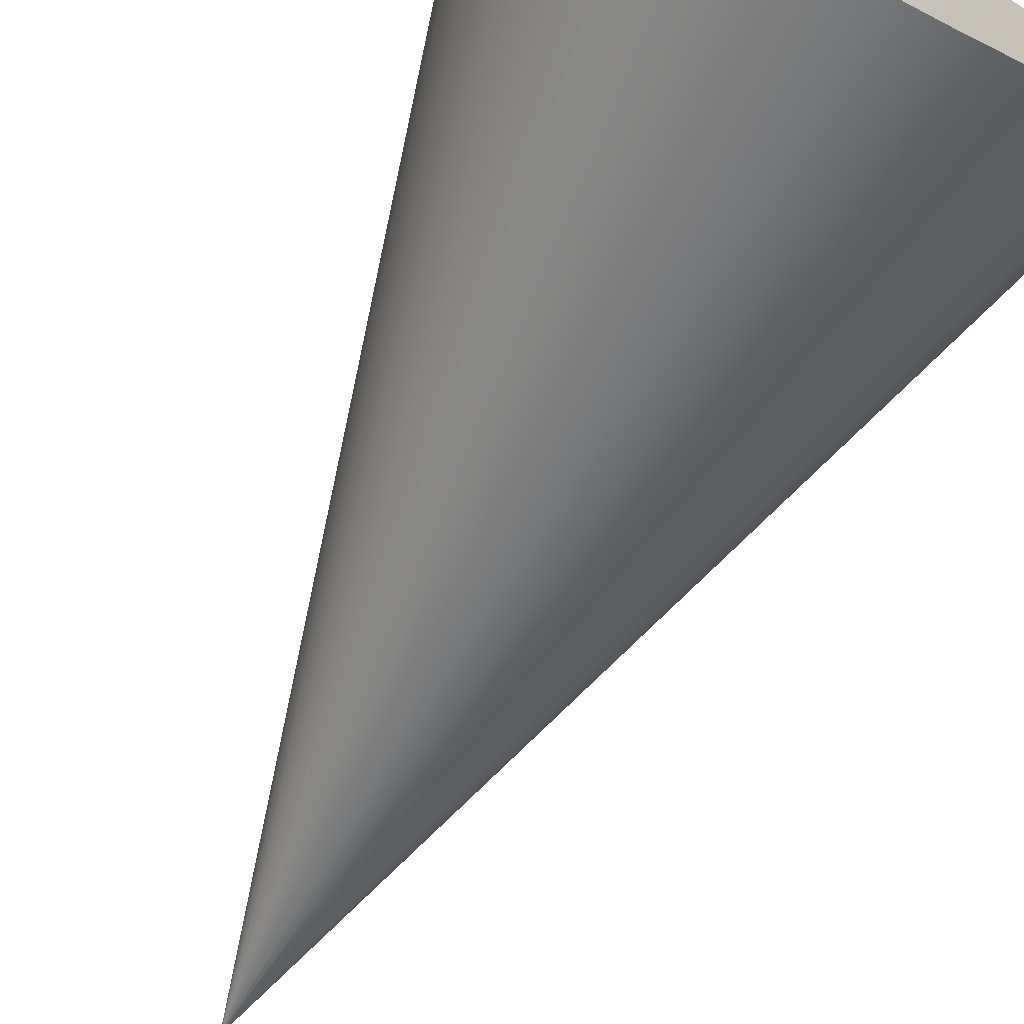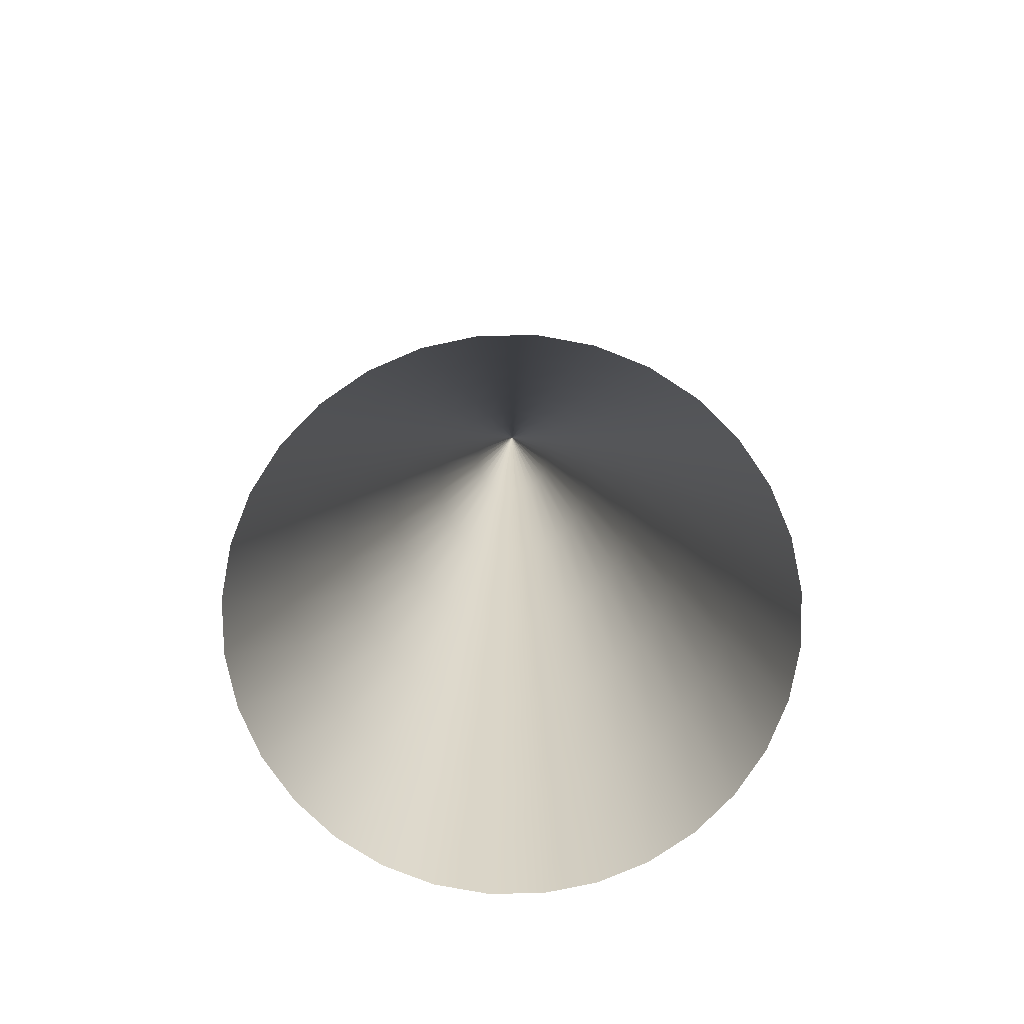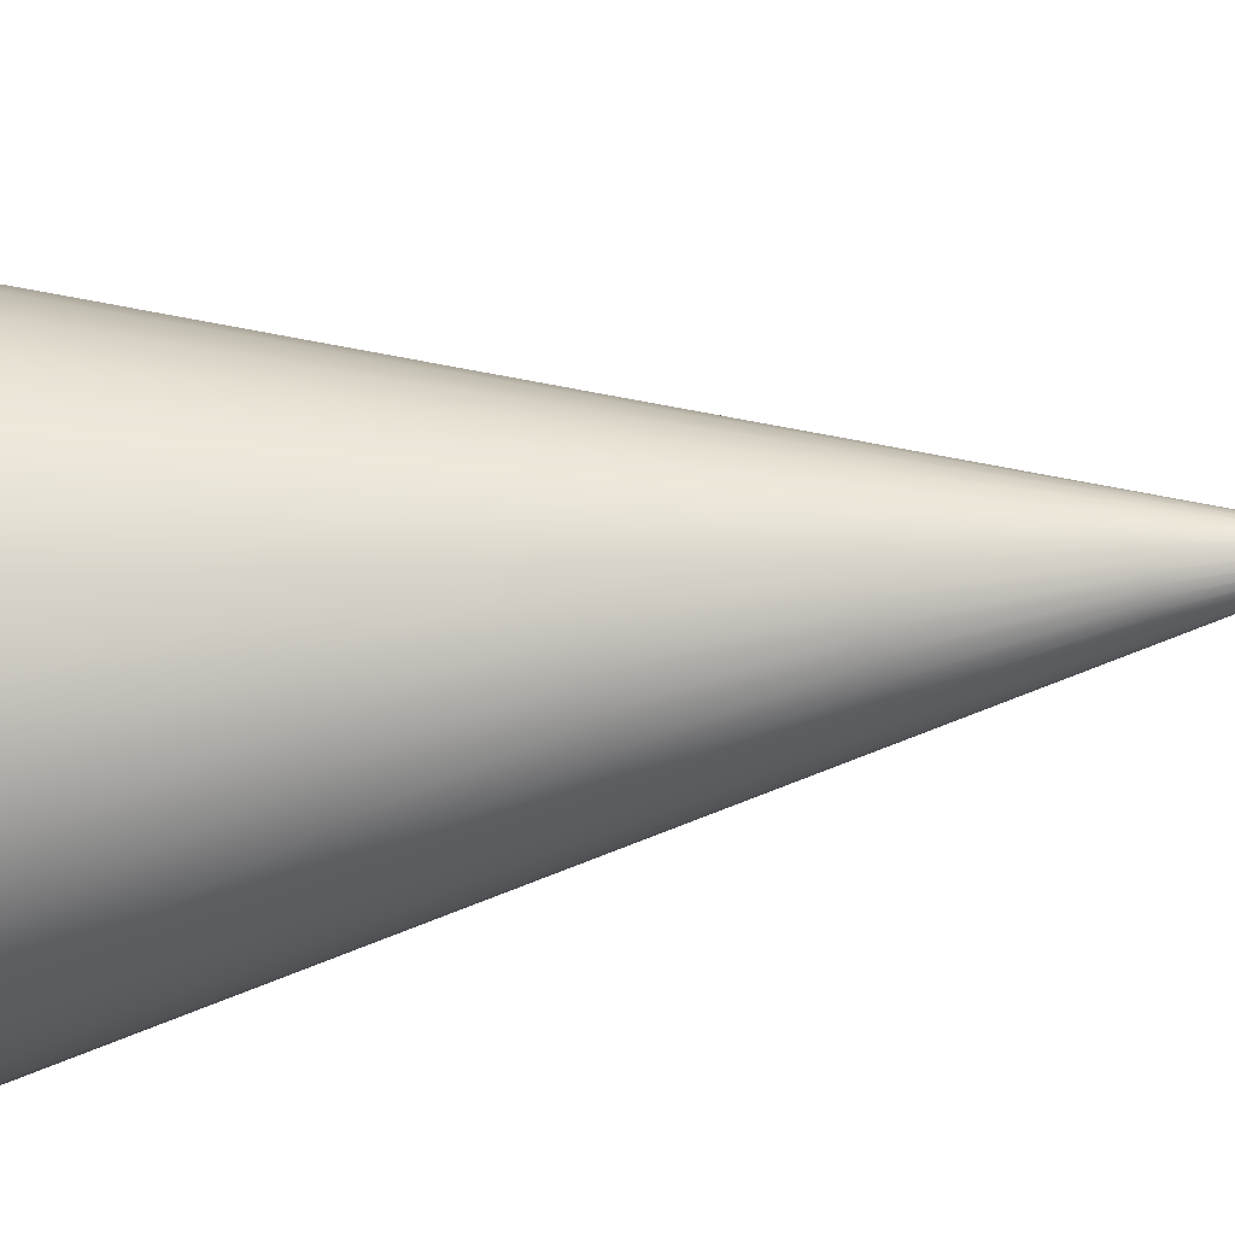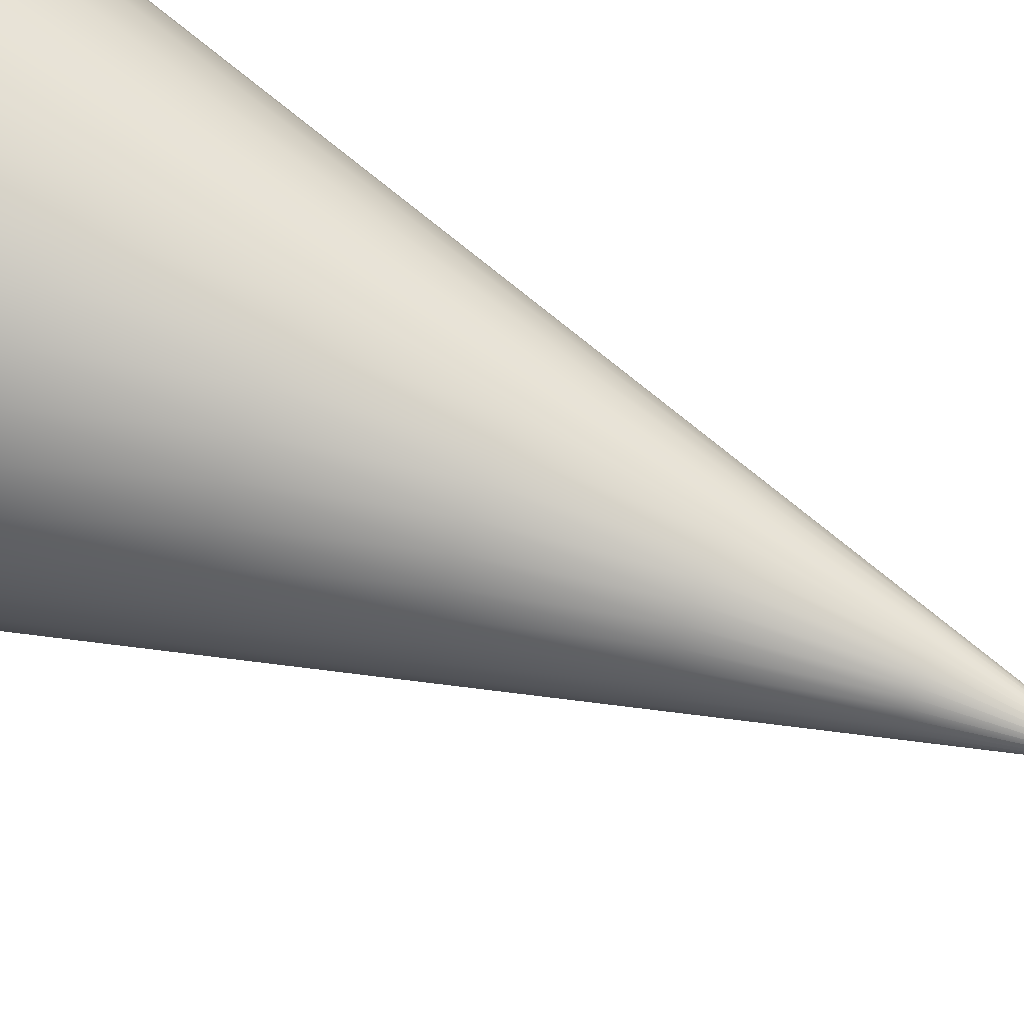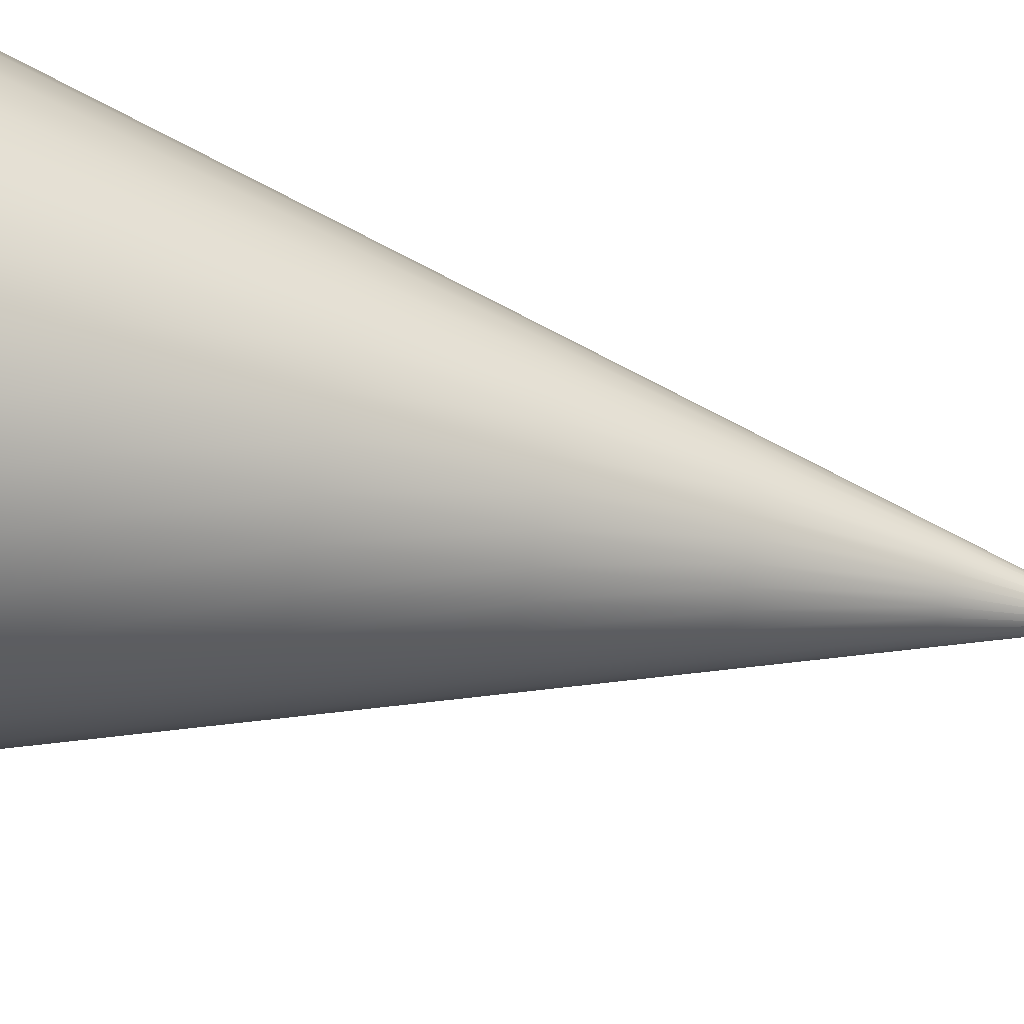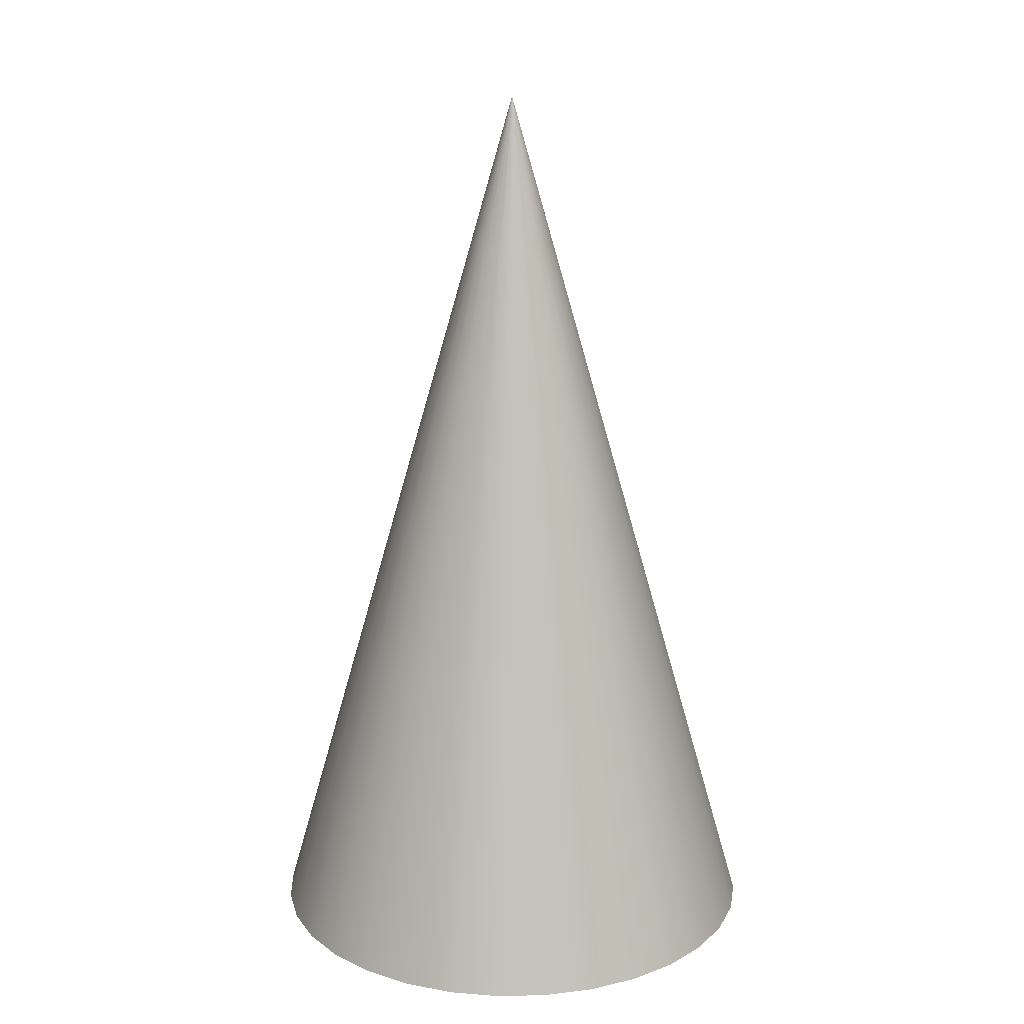
<metadata>
{"format":"obj","ext":"obj","renderer":"f3d","projection":"perspective","resolution":1024,"background":"white","views":[{"elev":-72.2,"azim":-28.0,"up":"+Z"},{"elev":-77.4,"azim":163.9,"up":"+Y"},{"elev":-31.6,"azim":100.0,"up":"+Z"},{"elev":60.4,"azim":115.4,"up":"+Z"},{"elev":-52.0,"azim":77.0,"up":"+Z"},{"elev":17.4,"azim":-30.3,"up":"+Y"}]}
</metadata>
<code>
o Cylinder
v -0 -3.995 -1.149
v 0 0.03414 -0
v 0.2241 -3.995 -1.127
v 0 0.03414 -0
v 0.4396 -3.995 -1.061
v 0 0.03414 -0
v 0.6382 -3.995 -0.9552
v 0 0.03414 -0
v 0.8123 -3.995 -0.8123
v 0 0.03414 -0
v 0.9552 -3.995 -0.6382
v 0 0.03414 -0
v 1.061 -3.995 -0.4396
v 0 0.03414 -0
v 1.127 -3.995 -0.2241
v 0 0.03414 -0
v 1.149 -3.995 -0
v 0 0.03414 -0
v 1.127 -3.995 0.2241
v 0 0.03414 -0
v 1.061 -3.995 0.4396
v 0 0.03414 -0
v 0.9552 -3.995 0.6382
v 0 0.03414 -0
v 0.8123 -3.995 0.8123
v 0 0.03414 -0
v 0.6382 -3.995 0.9552
v 0 0.03414 -0
v 0.4396 -3.995 1.061
v 0 0.03414 -0
v 0.2241 -3.995 1.127
v 0 0.03414 -0
v -0 -3.995 1.149
v 0 0.03414 -0
v -0.2241 -3.995 1.127
v 0 0.03414 -0
v -0.4396 -3.995 1.061
v 0 0.03414 -0
v -0.6382 -3.995 0.9552
v 0 0.03414 -0
v -0.8123 -3.995 0.8123
v 0 0.03414 -0
v -0.9552 -3.995 0.6382
v 0 0.03414 -0
v -1.061 -3.995 0.4396
v 0 0.03414 -0
v -1.127 -3.995 0.2241
v 0 0.03414 -0
v -1.149 -3.995 -1e-06
v 0 0.03414 -0
v -1.127 -3.995 -0.2241
v 0 0.03414 -0
v -1.061 -3.995 -0.4396
v 0 0.03414 -0
v -0.9552 -3.995 -0.6382
v 0 0.03414 -0
v -0.8123 -3.995 -0.8123
v 0 0.03414 -0
v -0.6382 -3.995 -0.9552
v 0 0.03414 -0
v -0.4396 -3.995 -1.061
v 0 0.03414 -0
v -0.2241 -3.995 -1.127
v 0 0.03414 -0
v 0 -3.324 -0.9573
v 0 -2.652 -0.7659
v 0 -1.981 -0.5744
v 0 -1.309 -0.3829
v 0 -0.6375 -0.1915
v 0.03735 -0.6375 -0.1878
v 0.07471 -1.309 -0.3756
v 0.1121 -1.981 -0.5634
v 0.1494 -2.652 -0.7511
v 0.1868 -3.324 -0.9389
v 0.07327 -0.6375 -0.1769
v 0.1465 -1.309 -0.3538
v 0.2198 -1.981 -0.5307
v 0.2931 -2.652 -0.7076
v 0.3664 -3.324 -0.8845
v 0.1064 -0.6375 -0.1592
v 0.2127 -1.309 -0.3184
v 0.3191 -1.981 -0.4776
v 0.4255 -2.652 -0.6368
v 0.5319 -3.324 -0.796
v 0.1354 -0.6375 -0.1354
v 0.2708 -1.309 -0.2708
v 0.4062 -1.981 -0.4062
v 0.5415 -2.652 -0.5415
v 0.6769 -3.324 -0.6769
v 0.1592 -0.6375 -0.1064
v 0.3184 -1.309 -0.2127
v 0.4776 -1.981 -0.3191
v 0.6368 -2.652 -0.4255
v 0.796 -3.324 -0.5319
v 0.1769 -0.6375 -0.07327
v 0.3538 -1.309 -0.1465
v 0.5307 -1.981 -0.2198
v 0.7076 -2.652 -0.2931
v 0.8845 -3.324 -0.3664
v 0.1878 -0.6375 -0.03735
v 0.3756 -1.309 -0.07471
v 0.5634 -1.981 -0.1121
v 0.7511 -2.652 -0.1494
v 0.9389 -3.324 -0.1868
v 0.1915 -0.6375 -0
v 0.3829 -1.309 -0
v 0.5744 -1.981 -0
v 0.7659 -2.652 -0
v 0.9573 -3.324 -0
v 0.1878 -0.6375 0.03735
v 0.3756 -1.309 0.07471
v 0.5634 -1.981 0.1121
v 0.7511 -2.652 0.1494
v 0.9389 -3.324 0.1868
v 0.1769 -0.6375 0.07327
v 0.3538 -1.309 0.1465
v 0.5307 -1.981 0.2198
v 0.7076 -2.652 0.2931
v 0.8845 -3.324 0.3664
v 0.1592 -0.6375 0.1064
v 0.3184 -1.309 0.2127
v 0.4776 -1.981 0.3191
v 0.6368 -2.652 0.4255
v 0.796 -3.324 0.5319
v 0.1354 -0.6375 0.1354
v 0.2708 -1.309 0.2708
v 0.4062 -1.981 0.4062
v 0.5415 -2.652 0.5415
v 0.6769 -3.324 0.6769
v 0.1064 -0.6375 0.1592
v 0.2127 -1.309 0.3184
v 0.3191 -1.981 0.4776
v 0.4255 -2.652 0.6368
v 0.5319 -3.324 0.796
v 0.07327 -0.6375 0.1769
v 0.1465 -1.309 0.3538
v 0.2198 -1.981 0.5307
v 0.2931 -2.652 0.7076
v 0.3664 -3.324 0.8845
v 0.03735 -0.6375 0.1878
v 0.07471 -1.309 0.3756
v 0.1121 -1.981 0.5634
v 0.1494 -2.652 0.7511
v 0.1868 -3.324 0.9389
v 0 -0.6375 0.1915
v -0 -1.309 0.3829
v -0 -1.981 0.5744
v -0 -2.652 0.7659
v -0 -3.324 0.9573
v -0.03735 -0.6375 0.1878
v -0.07471 -1.309 0.3756
v -0.1121 -1.981 0.5634
v -0.1494 -2.652 0.7511
v -0.1868 -3.324 0.9389
v -0.07327 -0.6375 0.1769
v -0.1465 -1.309 0.3538
v -0.2198 -1.981 0.5307
v -0.2931 -2.652 0.7076
v -0.3664 -3.324 0.8845
v -0.1064 -0.6375 0.1592
v -0.2127 -1.309 0.3184
v -0.3191 -1.981 0.4776
v -0.4255 -2.652 0.6368
v -0.5319 -3.324 0.796
v -0.1354 -0.6375 0.1354
v -0.2708 -1.309 0.2708
v -0.4062 -1.981 0.4062
v -0.5415 -2.652 0.5415
v -0.6769 -3.324 0.6769
v -0.1592 -0.6375 0.1064
v -0.3184 -1.309 0.2127
v -0.4776 -1.981 0.3191
v -0.6368 -2.652 0.4255
v -0.796 -3.324 0.5319
v -0.1769 -0.6375 0.07327
v -0.3538 -1.309 0.1465
v -0.5307 -1.981 0.2198
v -0.7076 -2.652 0.2931
v -0.8845 -3.324 0.3664
v -0.1878 -0.6375 0.03735
v -0.3756 -1.309 0.07471
v -0.5634 -1.981 0.1121
v -0.7511 -2.652 0.1494
v -0.9389 -3.324 0.1868
v -0.1915 -0.6375 -0
v -0.3829 -1.309 -1e-06
v -0.5744 -1.981 -1e-06
v -0.7659 -2.652 -1e-06
v -0.9573 -3.324 -1e-06
v -0.1878 -0.6375 -0.03735
v -0.3756 -1.309 -0.07471
v -0.5634 -1.981 -0.1121
v -0.7511 -2.652 -0.1494
v -0.9389 -3.324 -0.1868
v -0.1769 -0.6375 -0.07327
v -0.3538 -1.309 -0.1465
v -0.5307 -1.981 -0.2198
v -0.7076 -2.652 -0.2931
v -0.8845 -3.324 -0.3664
v -0.1592 -0.6375 -0.1064
v -0.3184 -1.309 -0.2127
v -0.4776 -1.981 -0.3191
v -0.6368 -2.652 -0.4255
v -0.796 -3.324 -0.5319
v -0.1354 -0.6375 -0.1354
v -0.2708 -1.309 -0.2708
v -0.4062 -1.981 -0.4062
v -0.5415 -2.652 -0.5415
v -0.6769 -3.324 -0.6769
v -0.1064 -0.6375 -0.1592
v -0.2127 -1.309 -0.3184
v -0.3191 -1.981 -0.4776
v -0.4255 -2.652 -0.6368
v -0.5319 -3.324 -0.796
v -0.07327 -0.6375 -0.1769
v -0.1465 -1.309 -0.3538
v -0.2198 -1.981 -0.5307
v -0.2931 -2.652 -0.7076
v -0.3664 -3.324 -0.8845
v -0.03735 -0.6375 -0.1878
v -0.0747 -1.309 -0.3756
v -0.1121 -1.981 -0.5634
v -0.1494 -2.652 -0.7511
v -0.1868 -3.324 -0.9389
f 69 2 4 70
f 70 4 6 75
f 75 6 8 80
f 80 8 10 85
f 85 10 12 90
f 90 12 14 95
f 95 14 16 100
f 100 16 18 105
f 105 18 20 110
f 110 20 22 115
f 115 22 24 120
f 120 24 26 125
f 125 26 28 130
f 130 28 30 135
f 135 30 32 140
f 140 32 34 145
f 145 34 36 150
f 150 36 38 155
f 155 38 40 160
f 160 40 42 165
f 165 42 44 170
f 170 44 46 175
f 175 46 48 180
f 180 48 50 185
f 185 50 52 190
f 190 52 54 195
f 195 54 56 200
f 200 56 58 205
f 205 58 60 210
f 210 60 62 215
f 215 62 64 220
f 220 64 2 69
f 63 224 65 1
f 224 223 66 65
f 223 222 67 66
f 222 221 68 67
f 221 220 69 68
f 61 219 224 63
f 219 218 223 224
f 218 217 222 223
f 217 216 221 222
f 216 215 220 221
f 59 214 219 61
f 214 213 218 219
f 213 212 217 218
f 212 211 216 217
f 211 210 215 216
f 57 209 214 59
f 209 208 213 214
f 208 207 212 213
f 207 206 211 212
f 206 205 210 211
f 55 204 209 57
f 204 203 208 209
f 203 202 207 208
f 202 201 206 207
f 201 200 205 206
f 53 199 204 55
f 199 198 203 204
f 198 197 202 203
f 197 196 201 202
f 196 195 200 201
f 51 194 199 53
f 194 193 198 199
f 193 192 197 198
f 192 191 196 197
f 191 190 195 196
f 49 189 194 51
f 189 188 193 194
f 188 187 192 193
f 187 186 191 192
f 186 185 190 191
f 47 184 189 49
f 184 183 188 189
f 183 182 187 188
f 182 181 186 187
f 181 180 185 186
f 45 179 184 47
f 179 178 183 184
f 178 177 182 183
f 177 176 181 182
f 176 175 180 181
f 43 174 179 45
f 174 173 178 179
f 173 172 177 178
f 172 171 176 177
f 171 170 175 176
f 41 169 174 43
f 169 168 173 174
f 168 167 172 173
f 167 166 171 172
f 166 165 170 171
f 39 164 169 41
f 164 163 168 169
f 163 162 167 168
f 162 161 166 167
f 161 160 165 166
f 37 159 164 39
f 159 158 163 164
f 158 157 162 163
f 157 156 161 162
f 156 155 160 161
f 35 154 159 37
f 154 153 158 159
f 153 152 157 158
f 152 151 156 157
f 151 150 155 156
f 33 149 154 35
f 149 148 153 154
f 148 147 152 153
f 147 146 151 152
f 146 145 150 151
f 31 144 149 33
f 144 143 148 149
f 143 142 147 148
f 142 141 146 147
f 141 140 145 146
f 29 139 144 31
f 139 138 143 144
f 138 137 142 143
f 137 136 141 142
f 136 135 140 141
f 27 134 139 29
f 134 133 138 139
f 133 132 137 138
f 132 131 136 137
f 131 130 135 136
f 25 129 134 27
f 129 128 133 134
f 128 127 132 133
f 127 126 131 132
f 126 125 130 131
f 23 124 129 25
f 124 123 128 129
f 123 122 127 128
f 122 121 126 127
f 121 120 125 126
f 21 119 124 23
f 119 118 123 124
f 118 117 122 123
f 117 116 121 122
f 116 115 120 121
f 19 114 119 21
f 114 113 118 119
f 113 112 117 118
f 112 111 116 117
f 111 110 115 116
f 17 109 114 19
f 109 108 113 114
f 108 107 112 113
f 107 106 111 112
f 106 105 110 111
f 15 104 109 17
f 104 103 108 109
f 103 102 107 108
f 102 101 106 107
f 101 100 105 106
f 13 99 104 15
f 99 98 103 104
f 98 97 102 103
f 97 96 101 102
f 96 95 100 101
f 11 94 99 13
f 94 93 98 99
f 93 92 97 98
f 92 91 96 97
f 91 90 95 96
f 9 89 94 11
f 89 88 93 94
f 88 87 92 93
f 87 86 91 92
f 86 85 90 91
f 7 84 89 9
f 84 83 88 89
f 83 82 87 88
f 82 81 86 87
f 81 80 85 86
f 5 79 84 7
f 79 78 83 84
f 78 77 82 83
f 77 76 81 82
f 76 75 80 81
f 3 74 79 5
f 74 73 78 79
f 73 72 77 78
f 72 71 76 77
f 71 70 75 76
f 1 65 74 3
f 65 66 73 74
f 66 67 72 73
f 67 68 71 72
f 68 69 70 71

</code>
